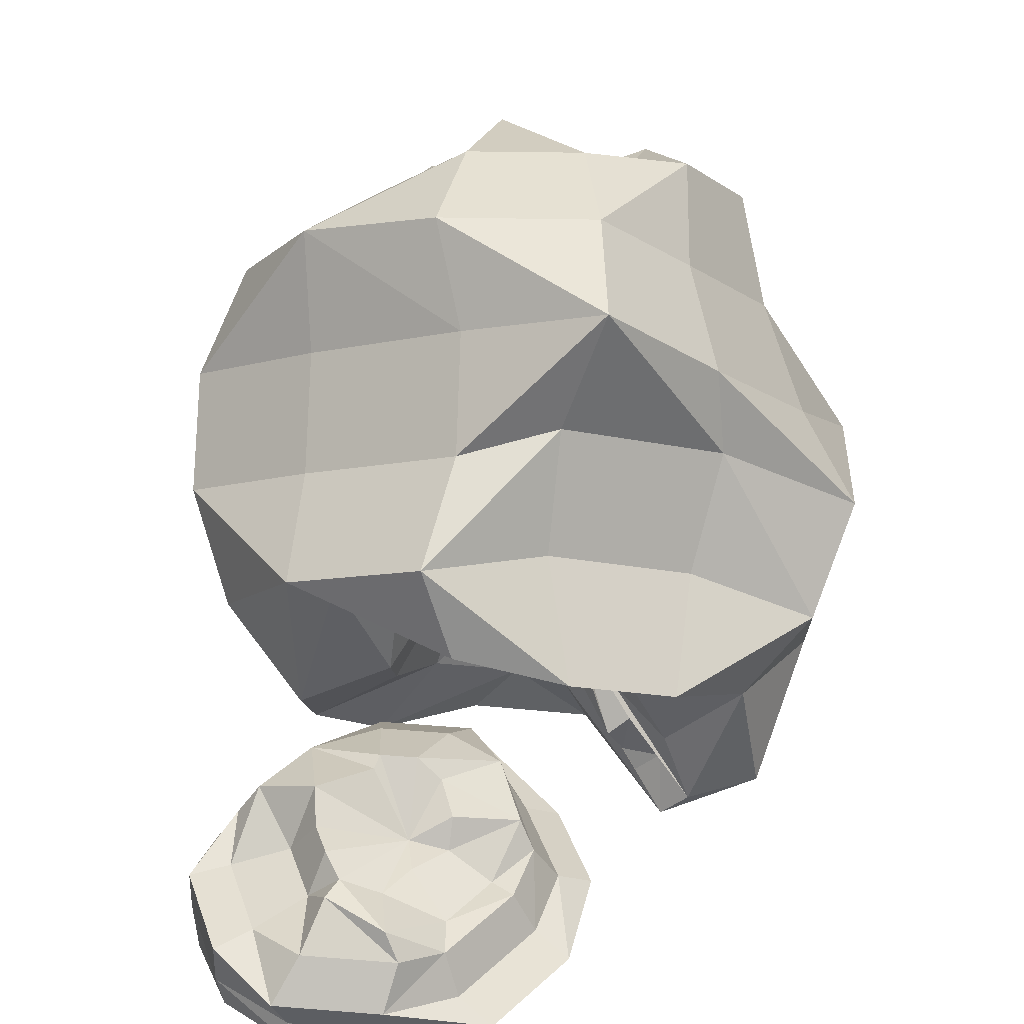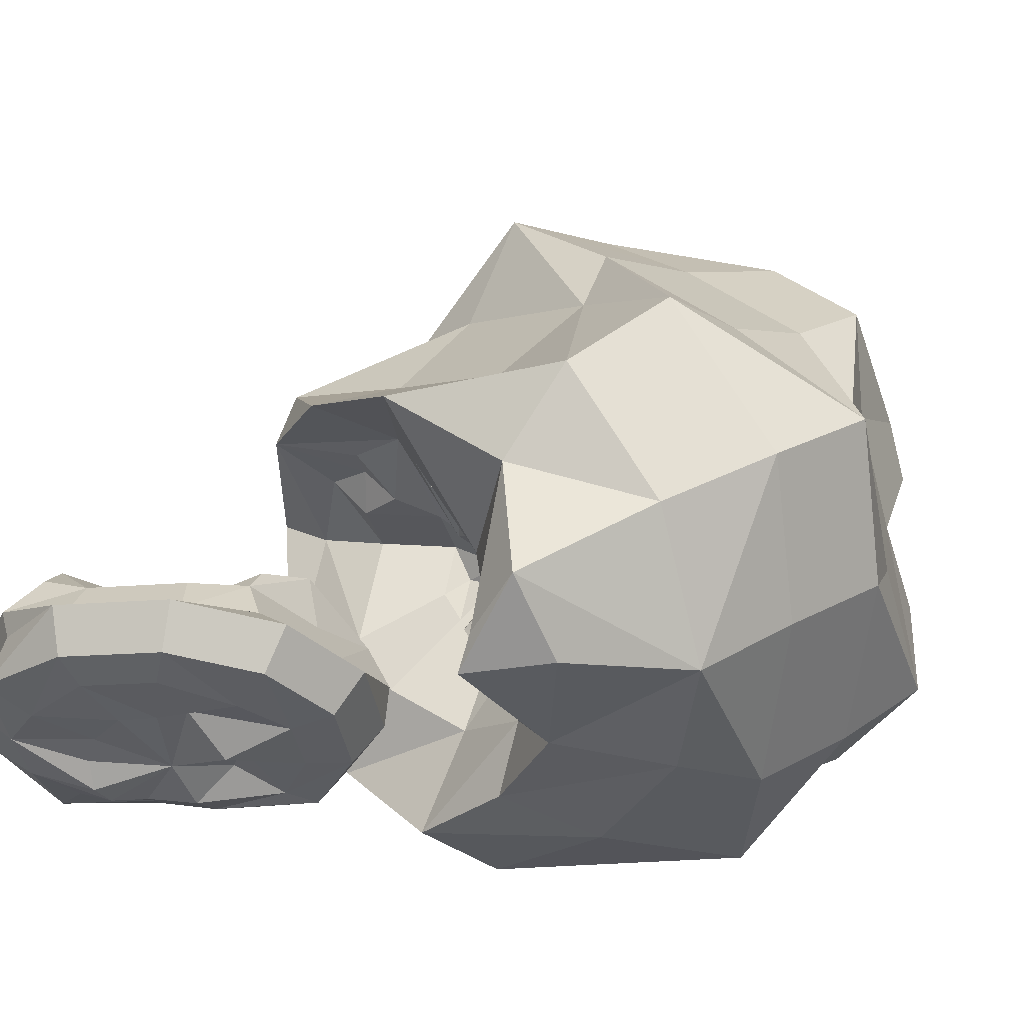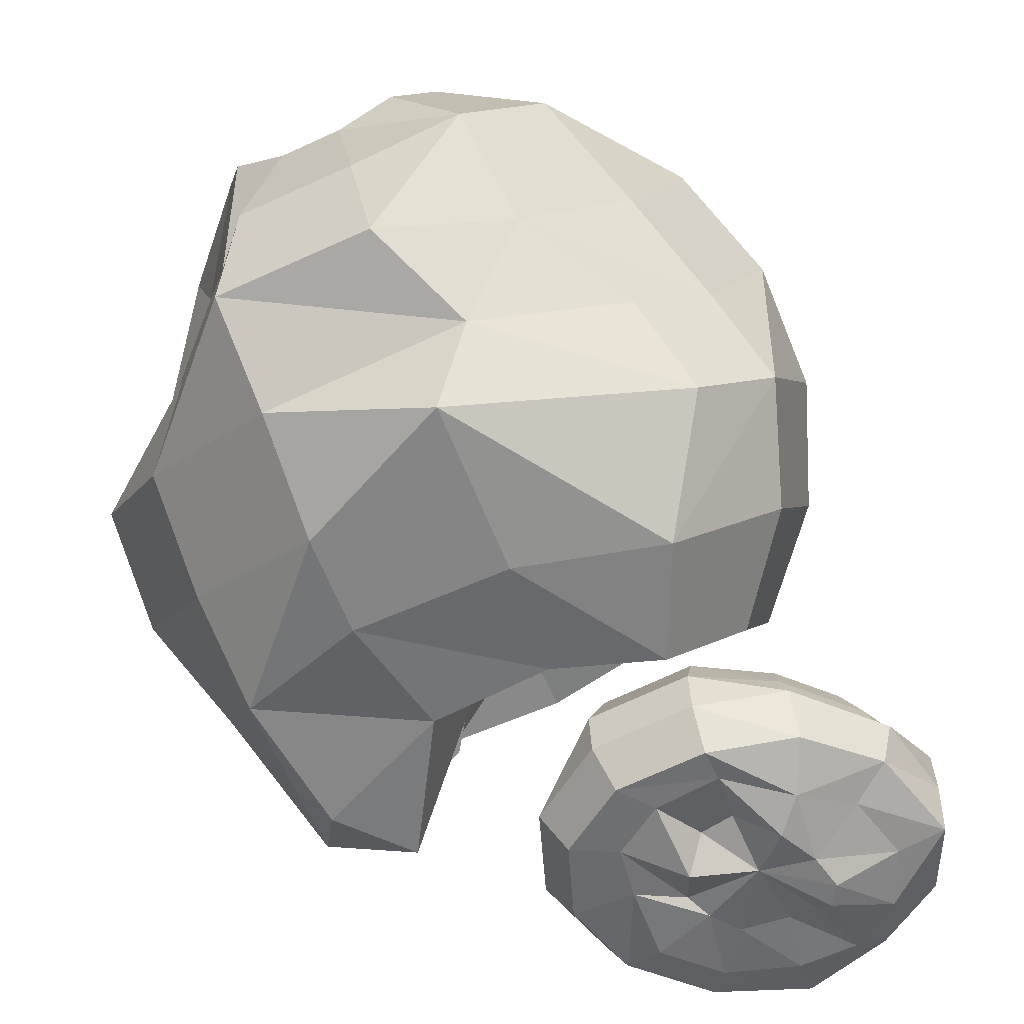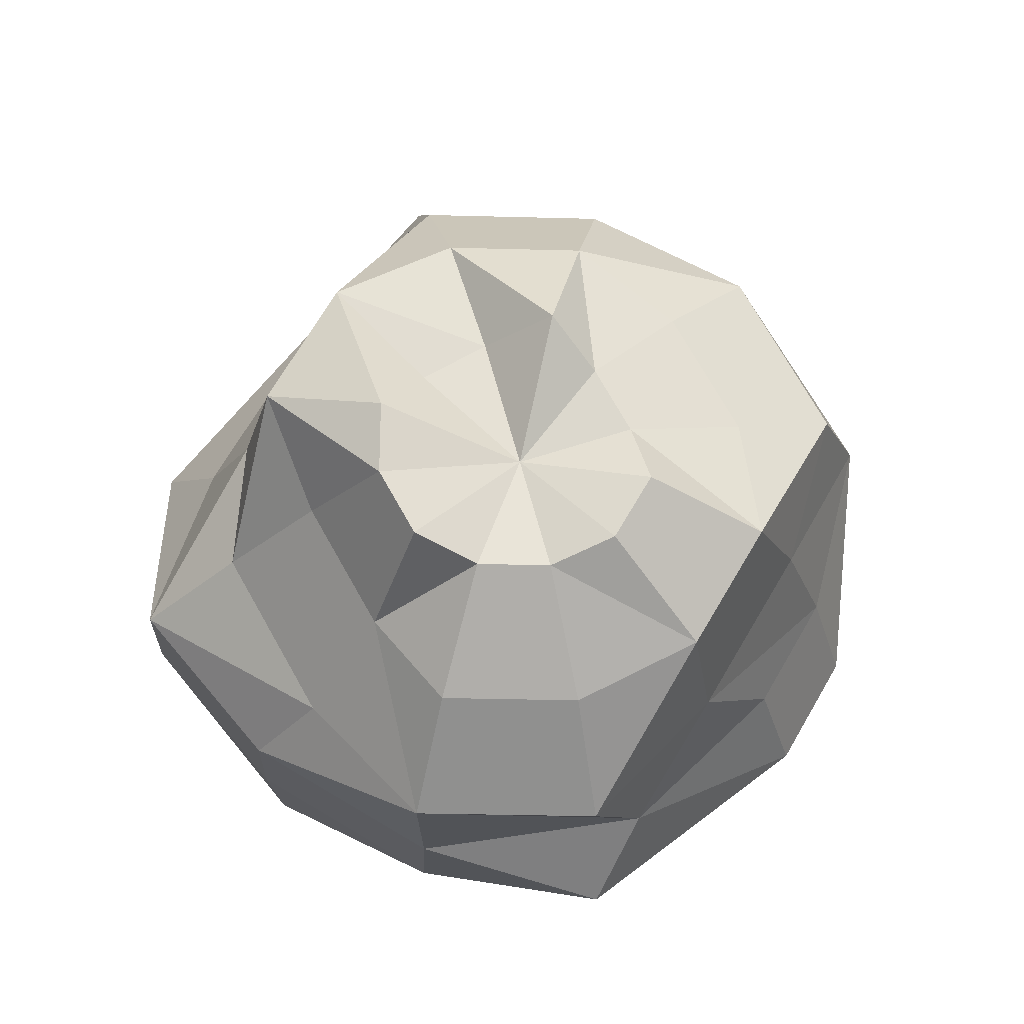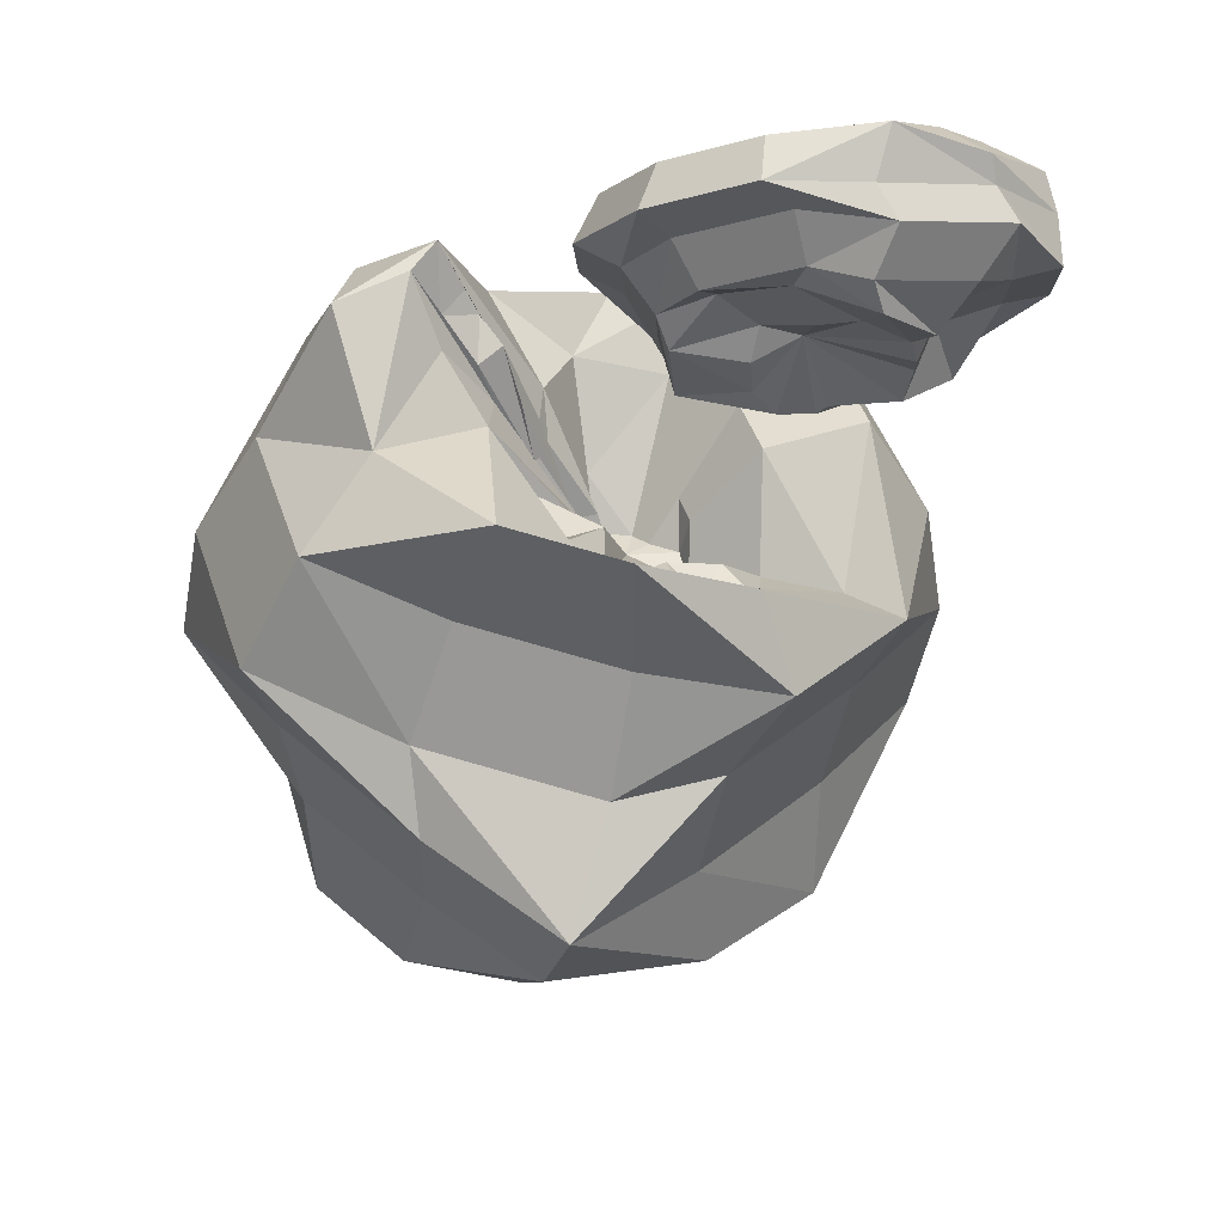
<metadata>
{"format":"obj","ext":"obj","renderer":"f3d","projection":"perspective","resolution":1024,"background":"white","views":[{"elev":43.9,"azim":-16.0,"up":"+Y"},{"elev":-33.2,"azim":45.3,"up":"+Y"},{"elev":-57.6,"azim":-173.0,"up":"+Y"},{"elev":16.2,"azim":159.3,"up":"+Y"},{"elev":78.8,"azim":172.9,"up":"+Z"}]}
</metadata>
<code>
v 0.03061 0.4941 -0.386
v -0.3046 0.5559 -0.1325
v -0.113 0.5346 0.1681
v 0.2222 0.4728 -0.08547
v 0.314 0.2901 -0.4858
v 0.04931 0.3112 -0.4861
v 0.1928 0.2383 -0.5407
v 0.2695 0.1708 -0.6097
v 0.4537 0.1299 -0.6253
v 0.4085 0.1967 -0.5034
v 0.5445 0.09167 -0.4187
v 0.4298 0.07883 -0.4354
v 0.51 0.1331 -0.3752
v 0.7135 -0.1452 -0.1008
v 0.4759 0.2754 -0.3681
v 0.418 0.2386 -0.04183
v 0.7507 0.04644 0.04148
v 0.4561 0.618 0.4529
v 0.151 0.4965 0.1902
v -0.6874 0.7076 -0.03054
v -0.2525 0.7534 0.293
v -0.3982 -0.06115 -0.06262
v -0.9281 -0.1179 -0.01051
v -0.3262 -0.3437 -0.2441
v -0.7928 -0.649 -0.3516
v -0.01928 -0.6138 -0.5201
v -0.3712 -1.1 -0.5401
v 0.4546 -0.7556 -0.4622
v 0.2236 -1.091 -0.5467
v 0.8409 -1.097 -0.2967
v 1.043 -1.109 0.5398
v 1.457 -1.105 0.2698
v 1.565 -0.8173 0.68
v 1.184 -0.956 0.5949
v 1.451 -0.09642 0.6383
v 0.9129 -0.2403 0.297
v 0.9222 0.3995 0.9761
v 0.3273 0.6496 0.9614
v -0.241 0.7906 0.7331
v -0.9608 0.8874 0.04874
v -0.3417 1.266 0.528
v -1.213 0.2558 -0.4933
v -1.031 -0.4596 -0.9529
v -0.4626 -1.067 -1.207
v 0.3387 -1.145 -1.208
v 1.159 -1.121 -0.9202
v 1.778 -1.002 -0.4196
v 2.03 -0.3701 0.1225
v 1.848 0.3453 0.582
v 1.183 0.6972 0.3997
v 0.3817 1.034 0.38
v -0.7157 1.088 -0.5346
v -0.01162 1.518 0.01047
v -1.272 0.6583 -1.03
v -1.065 -0.1553 -1.553
v 0.5779 -1.048 -2.097
v -0.6652 -0.5479 -1.766
v 2 -0.6334 -0.8888
v 1.296 -1.064 -1.434
v 2.416 -0.05355 -0.3302
v 2.209 0.76 0.1924
v 1.466 1.195 0.04492
v 0.5546 1.578 0.02246
v -0.5419 1.471 -1.061
v 0.1622 1.901 -0.5162
v -1.098 1.041 -1.557
v -0.3879 -0.08922 -2.037
v -0.7875 0.3034 -1.823
v 0.4201 -0.5485 -2.271
v 1.47 -0.6813 -1.96
v 2.174 -0.2509 -1.415
v 2.59 0.329 -0.8569
v 1.476 1.627 -0.1354
v 2.121 0.9361 -0.4242
v 0.8252 2.217 -0.06798
v -0.4604 1.989 -1.468
v -0.7125 1.357 -2.01
v -0.4267 0.7181 -2.213
v 0.1413 0.1105 -2.467
v 0.8394 -0.3026 -2.703
v 1.66 -0.2786 -2.415
v 2.236 0.7125 -1.235
v 1.984 0.08087 -1.777
v 2.087 1.24 -1.024
v 1.519 1.848 -0.7704
v 0.979 2.328 -0.695
v 0.1588 2.304 -0.9832
v 0.4854 2.256 -1.571
v -0.1146 1.442 -2.207
v 0.07254 1.911 -1.805
v -0.02599 1.039 -2.675
v 0.3956 0.5878 -2.863
v 1.569 0.3494 -2.547
v 0.9598 0.3316 -2.761
v 1.764 0.6174 -2.12
v 1.951 1.086 -1.717
v 2.111 1.636 -1.536
v 1.689 2.087 -1.347
v 1.094 2.274 -1.357
v 0.6351 1.774 -2.149
v 0.8329 2.051 -2.087
v 0.5355 1.525 -2.363
v 0.5608 1.37 -2.672
v 0.7851 1.13 -2.772
v 1.071 0.9907 -2.676
v 1.395 1 -2.562
v 1.67 1.156 -2.461
v 1.77 1.405 -2.247
v 1.698 1.688 -2.066
v 1.064 1.853 -1.774
v 1.381 1.719 -1.767
v 1.067 1.387 -2.261
v 0.6024 0.3906 0.452
v 1.086 -0.6018 0.418
v 0.1196 0.6756 0.4527
v 0.02343 0.6842 0.3038
v 0.624 -0.5177 -0.135
v 0.6292 0.3146 0.1587
v 0.586 0.1185 -0.09663
v -0.01621 0.1856 -0.3511
v 0.0198 0.04432 -0.4418
v 0.1733 -0.09071 -0.5798
v 0.454 -0.1653 -0.5709
v 0.5387 -0.0463 -0.4073
v 0.6354 -0.2451 -0.1616
v 0.7397 -0.3786 0.1056
v 0.6647 -0.3442 -0.07999
v 0.9257 -0.5594 0.252
v 0.8702 -0.4026 0.105
v 0.7942 -0.6368 0.2658
v 0.8915 -0.8077 0.2547
v 1.074 -0.7834 0.3834
v 0.9187 -0.9368 0.3348
v -0.5625 -0.3055 0.9675
v -1.005 -0.01229 0.7042
v -0.6647 -0.04927 0.6386
v -1.049 -0.09961 0.9018
v -1.04 -0.085 1.091
v -1.006 -0.1324 1.255
v -0.7948 -0.2365 1.328
v -0.5987 -0.2843 1.178
v -0.3639 -0.3508 1.06
v -0.3101 -0.2124 0.9496
v -0.3173 -0.1317 0.7484
v -0.4214 -0.04117 0.6357
v -0.6108 -0.03932 0.5629
v -1.277 -0.1374 0.5167
v -0.9378 -0.1683 0.2982
v -1.185 -0.3216 0.8355
v -1.168 -0.2941 1.191
v -0.8521 -0.168 1.624
v -1.106 -0.1205 1.356
v -0.4948 -0.3852 1.487
v -0.1765 -0.4623 1.247
v 0.05324 -0.2987 1.006
v 0.03459 -0.1778 0.6721
v -0.1807 -0.1917 0.388
v -0.5366 -0.1882 0.2511
v -1.405 -0.3079 0.5146
v -0.9486 -0.3496 0.2203
v -1.51 -0.3924 0.7976
v -1.487 -0.3554 1.276
v -1.296 -0.2823 1.562
v -0.8165 -0.287 1.746
v -0.5472 -0.4083 1.664
v -0.09057 -0.45 1.369
v 0.09769 -0.4403 1.114
v 0.07477 -0.4773 0.6349
v -0.005872 -0.3983 0.2116
v -0.4854 -0.3936 0.02725
v -1.463 -0.4834 0.4898
v -0.9439 -0.5308 0.1551
v -1.736 -0.4103 0.7898
v -1.71 -0.3682 1.334
v -1.487 -0.4808 1.688
v -0.9417 -0.4861 1.897
v -0.5133 -0.6267 1.8
v 0.005897 -0.6741 1.465
v 0.2285 -0.6706 1.148
v 0.2024 -0.7126 0.6037
v 0.08201 -0.6362 0.128
v -0.4633 -0.6309 -0.08172
v -1.505 -0.6386 0.3723
v -0.9857 -0.686 0.03756
v -1.746 -0.6507 0.8088
v -1.72 -0.6087 1.353
v -1.408 -0.663 1.69
v -0.8624 -0.6683 1.9
v -0.3757 -0.7144 1.969
v 0.1435 -0.7618 1.634
v 0.4283 -0.8134 1.127
v 0.4022 -0.8555 0.5824
v 0.07234 -0.8767 0.147
v -0.4729 -0.8714 -0.06267
v -1.009 -0.9567 0.1385
v -1.742 -0.9325 0.8721
v -1.447 -0.8753 0.4187
v -1.692 -0.8066 1.369
v -1.402 -0.7879 1.752
v -0.9682 -0.9212 1.932
v -0.4277 -0.948 1.869
v 0.02889 -0.9897 1.574
v 0.2793 -1.035 1.128
v 0.2564 -1.072 0.6494
v -0.03371 -1.091 0.2665
v -0.5132 -1.086 0.0821
v -0.9634 -1.084 0.4208
v -1.484 -0.9887 0.9422
v -1.279 -0.9827 0.5968
v -1.442 -1.008 1.291
v -1.227 -0.9946 1.575
v -0.9152 -1.014 1.67
v -0.1586 -1.039 1.457
v -0.4976 -1.008 1.676
v -0.05701 -1.043 1.024
v -0.01419 -1.067 0.7028
v -0.2295 -1.081 0.4187
v -0.5693 -1.073 0.2655
v -1.036 -1.138 0.8175
v -1.134 -1.171 0.9808
v -1.099 -1.171 1.118
v -0.8759 -1.025 1.3
v -1.025 -1.065 1.22
v -0.6093 -1.035 1.348
v -0.4483 -1.037 1.228
v -0.3407 -0.997 1.12
v -0.3653 -1.163 0.8366
v -0.6231 -1.002 0.5798
v -0.4498 -1.008 0.6689
v -0.8666 -1.154 0.6213
v -0.7324 -1.087 0.9018
o group1089375564
g mesh1089375564
f 4 3 2 1
f 1 6 5
f 6 7 5
f 7 8 5
f 8 9 5
f 9 10 5
f 10 12 11
f 11 14 13
f 13 15 5
f 17 16 5
f 16 18 5
f 18 19 4
f 21 20 2
f 20 23 22
f 23 25 24 22
f 25 27 26
f 27 29 28
f 29 30 28
f 30 32 31
f 32 33 31
f 33 35 34
f 35 37 36
f 37 38 18
f 38 39 18
f 41 40 39
f 40 42 23
f 42 43 25 23
f 43 44 27 25
f 44 45 27
f 45 46 29
f 46 47 30
f 47 48 33
f 48 49 35
f 49 50 37
f 50 51 38 37
f 51 41 38
f 53 52 40 41
f 54 42 40
f 54 55 43 42
f 55 44 43
f 57 56 44
f 56 46 45
f 59 58 47
f 60 48 47
f 60 61 49 48
f 61 62 49
f 62 63 51 50
f 63 41 51
f 65 64 52 53
f 64 66 54 52
f 66 55 54
f 68 67 57 55
f 69 56 57
f 70 59 56
f 70 71 58 59
f 71 72 60 58
f 72 61 60
f 74 73 61
f 75 63 62
f 75 65 53
f 76 64 65
f 76 77 66
f 77 78 66
f 78 79 68
f 79 80 69
f 80 81 69
f 81 71 70
f 83 82 72
f 82 84 72
f 84 85 73 74
f 85 86 75
f 86 87 75
f 88 76 87
f 90 89 77 76
f 91 78 77
f 91 92 79 78
f 92 80 79
f 94 93 81 80
f 95 83 81
f 95 96 82 83
f 96 97 82
f 97 98 85 84
f 98 99 86
f 99 88 87 86
f 101 100 88
f 100 102 89 90
f 102 103 91
f 103 104 92 91
f 104 105 92
f 105 106 93 94
f 106 107 95
f 107 108 96 95
f 108 109 97
f 109 98 97
f 111 110 98
f 101 88 99
f 112 100 101
f 112 102 100
f 112 103 102
f 112 104 103
f 112 105 104
f 112 106 105
f 112 107 106
f 112 108 107
f 112 109 108
f 112 111 109
f 112 110 111
f 112 101 110
f 18 113 37
f 114 34 35
f 22 2 20
f 39 115 18
f 21 116 39
f 40 20 39
f 23 20 40
f 26 24 25
f 28 26 27
f 30 117 28
f 31 117 30
f 37 113 36
f 16 113 18
f 17 36 113
f 17 118 16
f 16 118 113
f 113 118 17
f 15 119 17
f 4 19 3
f 18 115 19
f 21 2 3
f 21 39 20
f 41 39 38
f 19 115 116
f 19 116 3
f 3 116 21
f 4 5 18
f 116 115 39
f 1 2 22 120
f 1 120 6
f 120 22 24 121
f 6 121 7
f 7 121 24 26 122
f 7 122 8
f 8 122 26 123
f 8 123 9
f 9 123 28 117 124
f 9 12 10
f 12 117 125
f 12 125 11
f 11 125 127 126
f 13 36 119
f 13 119 15
f 1 5 4
f 11 5 10
f 13 5 11
f 17 5 15
f 121 6 120
f 72 74 61
f 84 74 72
f 62 73 75
f 75 73 85
f 86 85 98
f 97 84 82
f 109 111 98
f 99 110 101
f 88 90 76
f 100 90 88
f 77 89 91
f 91 89 102
f 92 94 80
f 105 94 92
f 81 93 95
f 95 93 106
f 81 83 71
f 97 96 108
f 56 59 46
f 47 58 60
f 72 71 83
f 81 70 69
f 35 33 48
f 47 32 30
f 13 14 128
f 13 129 36
f 117 127 125
f 33 34 31
f 126 130 14
f 119 36 17
f 37 35 49
f 130 131 128
f 129 34 114
f 129 114 36
f 130 126 127
f 133 31 132
f 131 133 132
f 128 132 34
f 131 132 128
f 31 133 131
f 131 130 127
f 31 131 127
f 36 114 35
f 128 34 129
f 31 34 132
f 128 129 13
f 130 128 14
f 126 14 11
f 9 124 12
f 12 124 117
f 26 28 123
f 45 29 27
f 47 46 59
f 56 45 44
f 117 31 127
f 33 32 47
f 46 30 29
f 63 53 41
f 40 52 54
f 66 64 76
f 87 65 75
f 65 87 76
f 110 99 98
f 62 50 49
f 53 63 75
f 73 62 61
f 66 68 55
f 78 68 66
f 57 67 69
f 69 67 79
f 56 69 70
f 79 67 68
f 55 57 44
f 136 135 134
f 135 137 134
f 137 138 134
f 138 139 134
f 139 140 134
f 140 141 134
f 141 142 134
f 142 143 134
f 143 144 134
f 144 145 134
f 145 146 134
f 146 136 134
f 148 147 135
f 147 149 135
f 149 150 138 137
f 150 139 138
f 152 151 139
f 151 153 140
f 153 154 141
f 155 143 142
f 155 156 144
f 156 157 145
f 157 158 146 145
f 158 148 146
f 160 159 147 148
f 159 161 147
f 161 162 150 149
f 162 163 150
f 163 164 152
f 165 153 151
f 165 166 153
f 167 155 154
f 167 168 156
f 169 157 156
f 169 170 158 157
f 170 148 158
f 172 171 159 160
f 173 161 159
f 173 174 162 161
f 174 175 162
f 175 176 164 163
f 176 177 165
f 177 178 166 165
f 178 179 167
f 179 180 168 167
f 180 181 169
f 181 182 170 169
f 182 160 170
f 184 183 171 172
f 183 185 173
f 185 186 174 173
f 186 187 174
f 187 188 176 175
f 188 189 176
f 189 190 178 177
f 190 191 179
f 191 192 180 179
f 192 193 181
f 193 194 182 181
f 194 184 182
f 195 183 184
f 197 196 185
f 198 186 185
f 198 199 186
f 200 188 187
f 200 201 189
f 201 202 190 189
f 202 203 191 190
f 203 204 192 191
f 204 205 193 192
f 205 206 194 193
f 206 195 194
f 207 197 195
f 209 208 196
f 210 198 196
f 210 211 199 198
f 211 200 199
f 212 201 200
f 214 213 202 201
f 215 203 202
f 216 204 203
f 216 217 205 204
f 218 206 205
f 207 195 206
f 219 209 207
f 219 220 208
f 220 210 208
f 221 211 210
f 223 222 211
f 222 224 212
f 225 213 214
f 225 226 215
f 226 227 216
f 227 217 216
f 229 228 218
f 230 207 218
f 231 219 230
f 231 220 219
f 231 221 220
f 231 223 221
f 231 222 223
f 231 224 222
f 231 225 224
f 231 226 225
f 231 227 226
f 231 229 227
f 231 228 229
f 231 230 228
f 154 142 141
f 144 143 155
f 156 155 167
f 166 154 153
f 151 140 139
f 164 151 152
f 150 152 139
f 163 152 150
f 151 164 165
f 165 164 176
f 175 163 162
f 149 137 135
f 161 149 147
f 135 136 148
f 148 136 146
f 154 166 167
f 167 166 178
f 179 178 190
f 189 177 176
f 212 214 201
f 224 214 212
f 202 213 215
f 215 213 225
f 203 215 216
f 216 215 226
f 205 217 218
f 218 217 229
f 227 229 217
f 218 228 230
f 211 212 200
f 222 212 211
f 214 224 225
f 207 230 219
f 206 218 207
f 220 221 210
f 207 209 197
f 196 208 210
f 189 188 200
f 199 187 186
f 187 175 174
f 182 172 160
f 159 171 173
f 185 183 197
f 195 184 194
f 170 160 148
f 173 171 183
f 184 172 182
f 196 197 209
f 208 209 219
f 195 197 183
f 185 196 198
f 187 199 200
f 153 141 140
f 142 154 155
f 156 168 169
f 169 168 180
f 181 180 192
f 145 144 156
f 221 223 211

</code>
